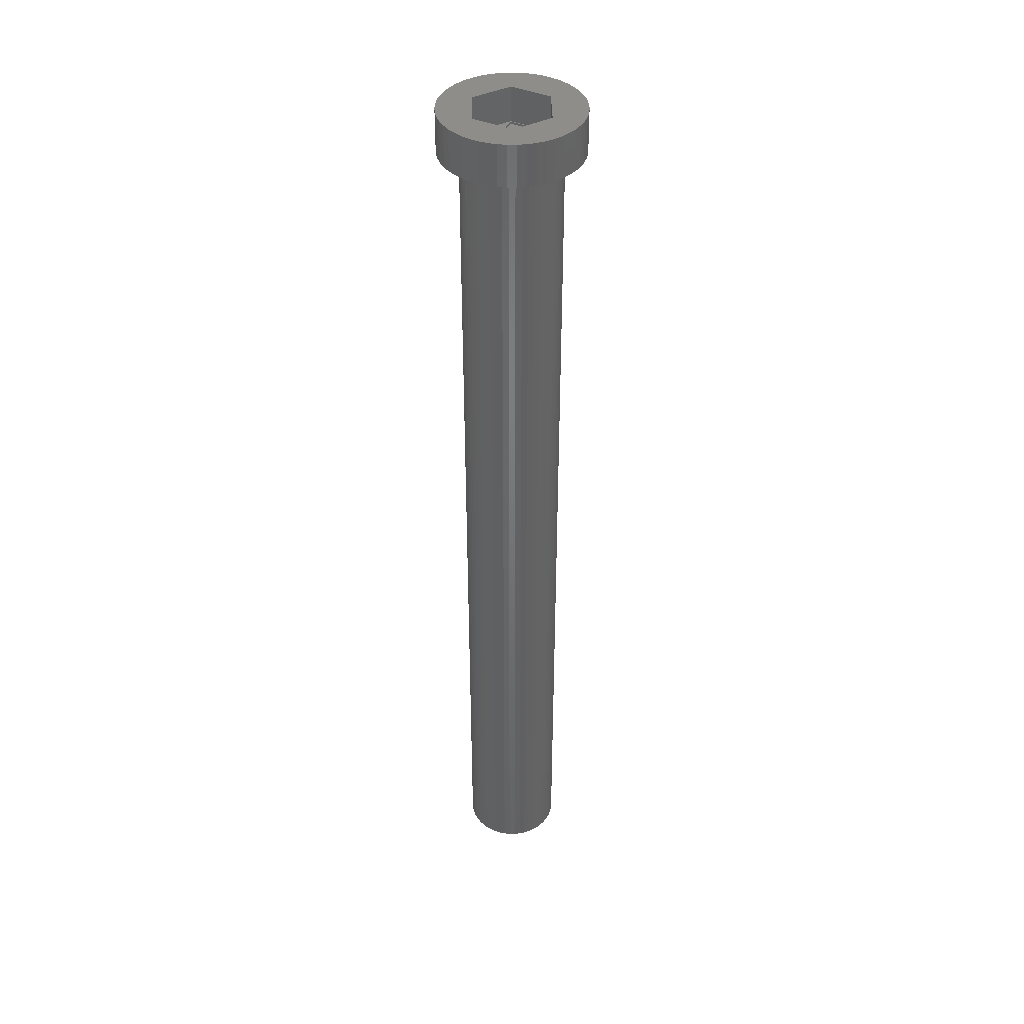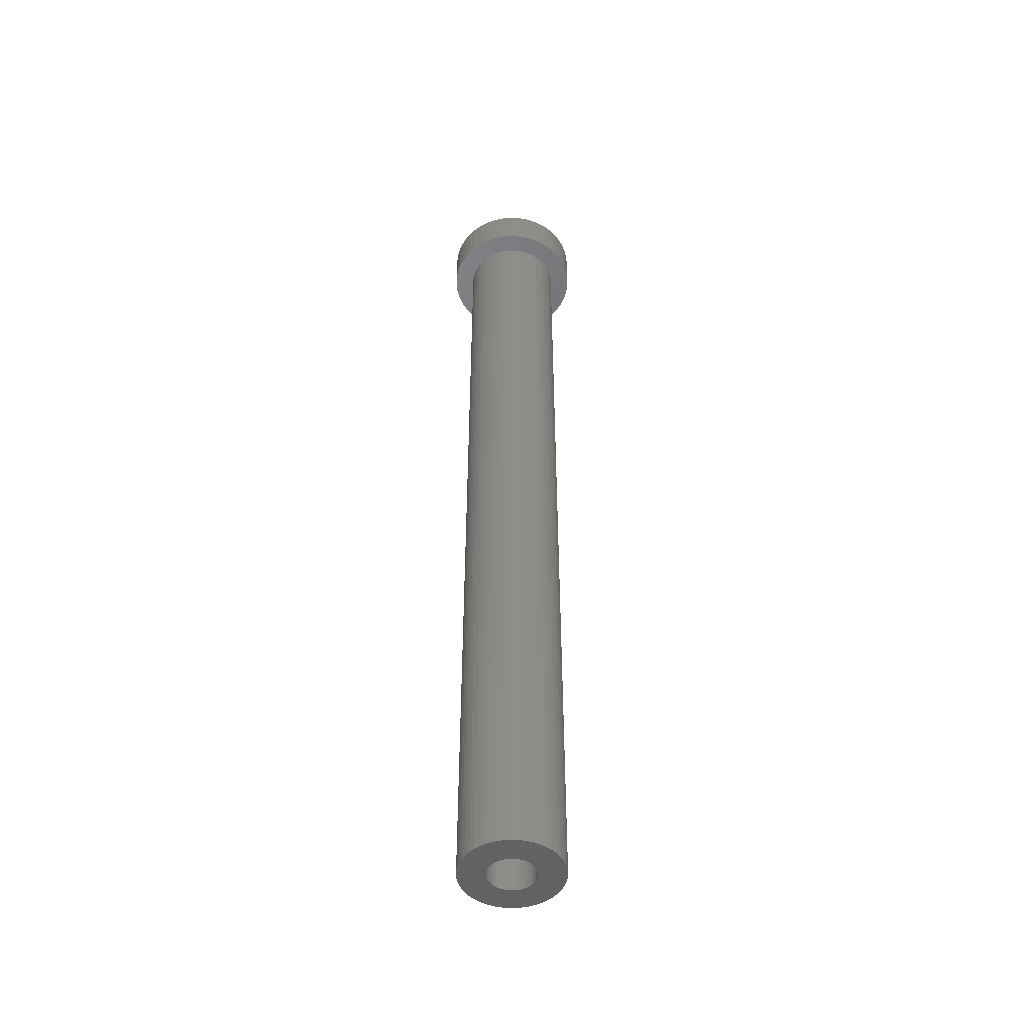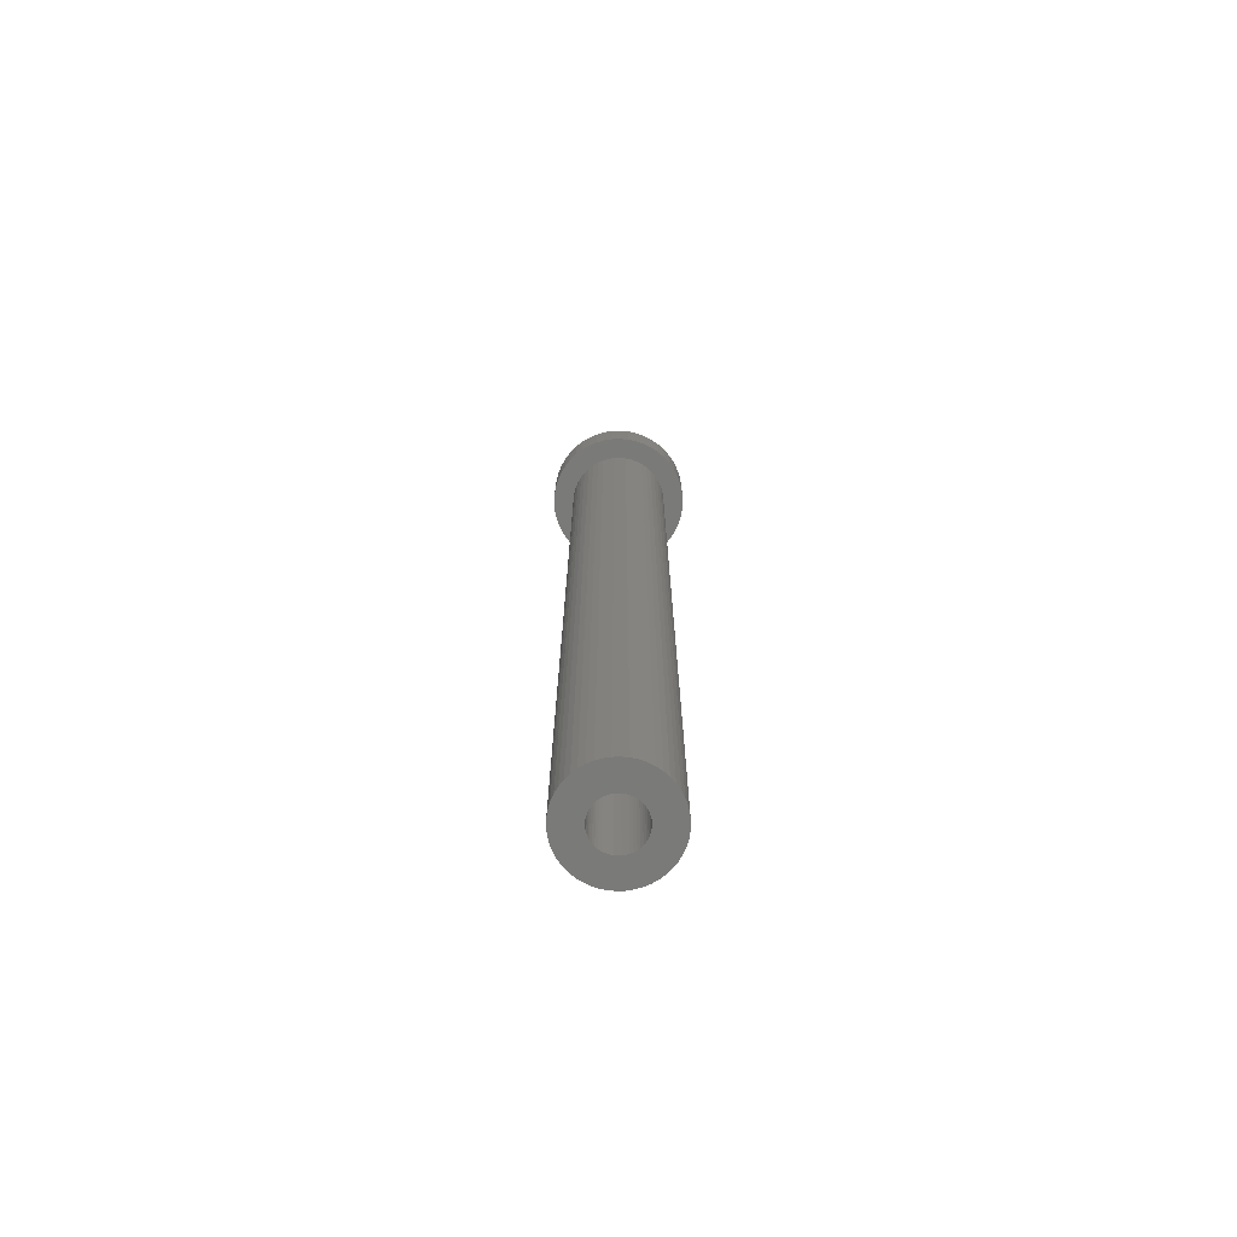
<metadata>
{"format":"stl","ext":"stl","renderer":"f3d","projection":"perspective","resolution":1024,"background":"white","views":[{"elev":40.0,"azim":-151.3,"up":"+Z"},{"elev":-48.3,"azim":-163.8,"up":"+Z"},{"elev":-73.0,"azim":-41.5,"up":"+Z"}]}
</metadata>
<code>
# stl→obj: 344 verts, 688 faces
v 10 0 145
v 9.921 1.253 139
v 9.921 1.253 145
v 10 0 139
v -10 0 139
v -9.921 1.253 145
v -9.921 1.253 139
v -10 0 145
v 0.6279 9.98 139
v -0.6279 9.98 145
v 0.6279 9.98 145
v -0.6279 9.98 139
v -0.6279 -9.98 139
v 0.6279 -9.98 145
v -0.6279 -9.98 145
v 0.6279 -9.98 139
v 7.29 6.845 139
v 6.374 7.705 145
v 7.29 6.845 145
v 6.374 7.705 139
v -6.374 7.705 139
v -7.29 6.845 145
v -6.374 7.705 145
v -7.29 6.845 139
v -3.09 9.511 139
v -4.258 9.048 145
v -3.09 9.511 145
v -4.258 9.048 139
v 9.298 3.681 145
v 8.763 4.818 139
v 8.763 4.818 145
v 9.298 3.681 139
v 8.09 5.878 139
v 8.09 5.878 145
v 4.258 9.048 139
v 3.09 9.511 145
v 4.258 9.048 145
v 3.09 9.511 139
v 1.874 9.823 145
v 1.874 9.823 139
v 5.358 8.443 139
v 5.358 8.443 145
v -8.763 4.818 139
v -8.09 5.878 145
v -8.09 5.878 139
v -8.763 4.818 145
v -9.686 2.487 139
v -9.298 3.681 145
v -9.298 3.681 139
v -9.686 2.487 145
v -5.358 8.443 145
v -5.358 8.443 139
v -1.874 9.823 145
v -1.874 9.823 139
v 1.874 -9.823 145
v 1.874 -9.823 139
v 9.686 2.487 145
v 9.686 2.487 139
v 5.914 0 145
v 9.921 -1.253 145
v 9.686 -2.487 145
v 9.298 -3.681 145
v 2.957 5.122 145
v 8.763 -4.818 145
v 2.957 -5.122 145
v 8.09 -5.878 145
v 7.29 -6.845 145
v -2.957 5.122 145
v 6.374 -7.705 145
v 5.358 -8.443 145
v 4.258 -9.048 145
v 3.09 -9.511 145
v -2.957 -5.122 145
v -1.874 -9.823 145
v -3.09 -9.511 145
v -4.258 -9.048 145
v -5.358 -8.443 145
v -8.763 -4.818 145
v -5.914 0 145
v -6.374 -7.705 145
v -7.29 -6.845 145
v -8.09 -5.878 145
v -9.298 -3.681 145
v -9.686 -2.487 145
v -9.921 -1.253 145
v 9.921 -1.253 139
v 8.09 -5.878 139
v 7.29 -6.845 139
v 9.686 -2.487 139
v 9.298 -3.681 139
v -4.258 -9.048 139
v -3.09 -9.511 139
v 7 0 139
v 6.945 -0.8773 139
v 6.78 -1.741 139
v 6.945 0.8773 139
v 6.508 -2.577 139
v 8.763 -4.818 139
v 6.134 -3.372 139
v 6.78 1.741 139
v 5.663 -4.114 139
v 6.508 2.577 139
v 5.103 -4.792 139
v 6.374 -7.705 139
v 4.462 -5.394 139
v 5.358 -8.443 139
v 3.751 -5.91 139
v 4.258 -9.048 139
v 2.98 -6.334 139
v 3.09 -9.511 139
v 2.163 -6.657 139
v 1.312 -6.876 139
v 0.4395 -6.986 139
v -0.4395 -6.986 139
v -1.312 -6.876 139
v -1.874 -9.823 139
v -2.163 -6.657 139
v -2.98 -6.334 139
v -3.751 -5.91 139
v -5.358 -8.443 139
v -4.462 -5.394 139
v -6.374 -7.705 139
v -5.103 -4.792 139
v -7.29 -6.845 139
v -5.663 -4.114 139
v -8.09 -5.878 139
v -6.134 -3.372 139
v -8.763 -4.818 139
v -9.298 -3.681 139
v -6.508 -2.577 139
v 6.134 3.372 139
v 5.663 4.114 139
v 5.103 4.792 139
v 4.462 5.394 139
v 3.751 5.91 139
v 2.98 6.334 139
v 2.163 6.657 139
v 1.312 6.876 139
v 0.4395 6.986 139
v -0.4395 6.986 139
v -1.312 6.876 139
v -2.163 6.657 139
v -2.98 6.334 139
v -3.751 5.91 139
v -4.462 5.394 139
v -5.103 4.792 139
v -5.663 4.114 139
v -6.134 3.372 139
v -6.508 2.577 139
v -6.78 1.741 139
v -6.945 0.8773 139
v -7 0 139
v -6.78 -1.741 139
v -9.686 -2.487 139
v -6.945 -0.8773 139
v -9.921 -1.253 139
v -6.78 1.741 9
v -6.508 2.577 9
v 5.663 4.114 9
v 6.134 3.372 9
v 2.98 6.334 9
v 2.163 6.657 9
v -2.163 6.657 9
v -2.98 6.334 9
v -6.134 3.372 9
v 7 0 9
v 6.945 -0.8773 9
v 5.103 4.792 9
v 4.462 5.394 9
v 0.4395 6.986 9
v -0.4395 6.986 9
v 3.751 5.91 9
v -6.945 0.8773 9
v -5.663 4.114 9
v -5.103 4.792 9
v -1.312 6.876 9
v -4.462 5.394 9
v 6.508 -2.577 9
v 6.134 -3.372 9
v -5.103 -4.792 9
v -4.462 -5.394 9
v -6.134 -3.372 9
v -6.508 -2.577 9
v 2.98 -6.334 9
v 3.751 -5.91 9
v 1.312 6.876 9
v -7 0 9
v -3.751 5.91 9
v 6.945 0.8773 9
v 5.663 -4.114 9
v 5.103 -4.792 9
v -5.663 -4.114 9
v 0.4395 -6.986 9
v 1.312 -6.876 9
v 6.508 2.577 9
v 6.78 1.741 9
v 6.78 -1.741 9
v -3.751 -5.91 9
v -2.98 -6.334 9
v -0.4395 -6.986 9
v -6.945 -0.8773 9
v -6.78 -1.741 9
v 2.163 -6.657 9
v 4.462 -5.394 9
v -1.312 -6.876 9
v -2.163 -6.657 9
v 3.25 0 9
v 3.224 -0.4073 9
v 3.148 -0.8082 9
v 3.224 0.4073 9
v 3.022 -1.196 9
v 2.848 -1.566 9
v 3.148 0.8082 9
v 2.629 -1.91 9
v 2.369 -2.225 9
v 3.022 1.196 9
v 2.072 -2.504 9
v 2.848 1.566 9
v 1.741 -2.744 9
v 1.384 -2.941 9
v 1.004 -3.091 9
v 0.609 -3.192 9
v 0.2041 -3.244 9
v -0.2041 -3.244 9
v -0.609 -3.192 9
v -1.004 -3.091 9
v -1.384 -2.941 9
v -1.741 -2.744 9
v -2.072 -2.504 9
v -2.369 -2.225 9
v -2.629 -1.91 9
v -2.848 -1.566 9
v 2.629 1.91 9
v 2.369 2.225 9
v 2.072 2.504 9
v 1.741 2.744 9
v 1.384 2.941 9
v 1.004 3.091 9
v 0.609 3.192 9
v 0.2041 3.244 9
v -0.2041 3.244 9
v -0.609 3.192 9
v -1.004 3.091 9
v -1.384 2.941 9
v -1.741 2.744 9
v -2.072 2.504 9
v -2.369 2.225 9
v -2.629 1.91 9
v -2.848 1.566 9
v -3.022 1.196 9
v -3.148 0.8082 9
v -3.224 0.4073 9
v -3.25 0 9
v -3.022 -1.196 9
v -3.148 -0.8082 9
v -3.224 -0.4073 9
v -2.875 -1.508 140
v -2.875 -2.875 139.7
v -2.875 -1.508 139.4
v -2.875 -5 140
v -2.875 -5 139.7
v -2.875 -2.875 139.4
v -2.875 5 140
v -2.875 2.875 139.7
v -2.875 5 139.7
v -2.875 1.508 140
v -2.875 1.508 139.4
v -2.875 2.875 139.4
v -2.957 -5.122 140
v -5.914 0 140
v -3.022 -1.196 140
v -3.148 -0.8082 140
v -3.224 -0.4073 140
v -3.25 0 140
v 2.957 5.122 140
v 2.875 5 140
v -2.957 5.122 140
v -3.022 1.196 140
v -3.148 0.8082 140
v -3.224 0.4073 140
v 5.914 0 140
v 3.224 0.4073 140
v 3.25 0 140
v 3.148 0.8082 140
v 3.022 1.196 140
v 2.875 1.508 140
v 3.224 -0.4073 140
v 3.148 -0.8082 140
v 3.022 -1.196 140
v 2.875 -1.508 140
v 2.957 -5.122 140
v 2.875 -5 140
v 2.875 -2.875 139.7
v 2.875 -1.508 139.4
v 2.875 -2.875 139.4
v 2.875 -5 139.7
v 2.875 2.875 139.4
v 2.875 1.508 139.4
v 2.875 2.875 139.7
v 2.875 5 139.7
v 1.503 -2.875 139.7
v 1.384 -2.941 139.7
v 1.004 -3.091 139.7
v 0.609 -3.192 139.7
v 0.2041 -3.244 139.7
v -0.2041 -3.244 139.7
v -0.609 -3.192 139.7
v -1.004 -3.091 139.7
v -1.384 -2.941 139.7
v -1.503 -2.875 139.7
v 1.503 2.875 139.7
v 1.384 2.941 139.7
v 1.004 3.091 139.7
v 0.609 3.192 139.7
v 0.2041 3.244 139.7
v -0.2041 3.244 139.7
v -0.609 3.192 139.7
v -1.004 3.091 139.7
v -1.384 2.941 139.7
v -1.503 2.875 139.7
v 1.503 2.875 139.4
v -1.503 2.875 139.4
v -1.741 -2.744 139.4
v -1.503 -2.875 139.4
v -2.072 -2.504 139.4
v -2.369 -2.225 139.4
v -2.629 -1.91 139.4
v -2.848 -1.566 139.4
v 2.848 1.566 139.4
v 2.629 1.91 139.4
v 2.369 2.225 139.4
v 2.072 2.504 139.4
v 1.741 2.744 139.4
v -1.741 2.744 139.4
v -2.072 2.504 139.4
v -2.369 2.225 139.4
v -2.629 1.91 139.4
v -2.848 1.566 139.4
v 2.848 -1.566 139.4
v 2.629 -1.91 139.4
v 2.369 -2.225 139.4
v 2.072 -2.504 139.4
v 1.741 -2.744 139.4
v 1.503 -2.875 139.4
f 1 2 3
f 2 1 4
f 5 6 7
f 6 5 8
f 9 10 11
f 10 9 12
f 13 14 15
f 14 13 16
f 17 18 19
f 18 17 20
f 21 22 23
f 22 21 24
f 25 26 27
f 26 25 28
f 29 30 31
f 30 29 32
f 31 33 34
f 33 31 30
f 35 36 37
f 36 35 38
f 38 39 36
f 39 38 40
f 41 37 42
f 37 41 35
f 43 44 45
f 44 43 46
f 45 22 24
f 22 45 44
f 47 48 49
f 48 47 50
f 28 51 26
f 51 28 52
f 12 53 10
f 53 12 54
f 16 55 14
f 55 16 56
f 57 32 29
f 32 57 58
f 3 58 57
f 58 3 2
f 34 17 19
f 17 34 33
f 40 11 39
f 11 40 9
f 20 42 18
f 42 20 41
f 49 46 43
f 46 49 48
f 7 50 47
f 50 7 6
f 59 1 3
f 59 3 57
f 1 59 60
f 59 57 29
f 60 59 61
f 59 29 31
f 61 59 62
f 63 31 34
f 62 59 64
f 63 34 19
f 65 64 59
f 63 19 18
f 64 65 66
f 66 65 67
f 63 18 42
f 63 42 37
f 63 37 36
f 31 63 59
f 39 63 36
f 11 63 39
f 10 63 11
f 68 10 53
f 10 68 63
f 27 68 53
f 26 68 27
f 51 68 26
f 23 68 51
f 22 68 23
f 67 65 69
f 69 65 70
f 70 65 71
f 71 65 72
f 65 55 72
f 65 14 55
f 65 15 14
f 73 15 65
f 15 73 74
f 73 75 74
f 73 76 75
f 73 77 76
f 78 73 79
f 73 80 77
f 44 68 22
f 46 68 44
f 73 81 80
f 68 46 79
f 73 82 81
f 48 79 46
f 73 78 82
f 50 79 48
f 79 83 78
f 6 79 50
f 79 84 83
f 8 79 6
f 79 85 84
f 79 8 85
f 54 27 53
f 27 54 25
f 60 4 1
f 4 60 86
f 67 87 66
f 87 67 88
f 62 89 61
f 89 62 90
f 61 86 60
f 86 61 89
f 91 75 76
f 75 91 92
f 93 4 86
f 94 86 89
f 4 93 2
f 95 89 90
f 96 2 93
f 97 90 98
f 2 96 58
f 99 98 87
f 100 58 96
f 101 87 88
f 58 100 32
f 102 32 100
f 86 94 93
f 89 95 94
f 90 97 95
f 103 88 104
f 98 99 97
f 87 101 99
f 105 104 106
f 88 103 101
f 104 105 103
f 107 106 108
f 106 107 105
f 109 108 110
f 108 109 107
f 110 111 109
f 56 111 110
f 56 112 111
f 16 112 56
f 16 113 112
f 16 114 113
f 13 114 16
f 13 115 114
f 116 115 13
f 116 117 115
f 92 117 116
f 117 92 118
f 91 118 92
f 118 91 119
f 120 119 91
f 119 120 121
f 122 121 120
f 121 122 123
f 124 123 122
f 123 124 125
f 126 125 124
f 125 126 127
f 128 127 126
f 129 130 128
f 127 128 130
f 32 102 30
f 131 30 102
f 30 131 33
f 132 33 131
f 33 132 17
f 133 17 132
f 17 133 20
f 134 20 133
f 20 134 41
f 135 41 134
f 41 135 35
f 136 35 135
f 35 136 38
f 137 38 136
f 137 40 38
f 138 40 137
f 138 9 40
f 139 9 138
f 140 9 139
f 140 12 9
f 141 12 140
f 141 54 12
f 142 54 141
f 25 142 143
f 142 25 54
f 28 143 144
f 143 28 25
f 52 144 145
f 21 145 146
f 144 52 28
f 24 146 147
f 45 147 148
f 145 21 52
f 43 148 149
f 49 149 150
f 47 150 151
f 146 24 21
f 7 151 152
f 130 129 153
f 154 153 129
f 147 45 24
f 153 154 155
f 148 43 45
f 156 155 154
f 149 49 43
f 155 156 152
f 150 47 49
f 5 152 156
f 151 7 47
f 152 5 7
f 110 71 72
f 71 110 108
f 52 23 51
f 23 52 21
f 108 70 71
f 70 108 106
f 66 98 64
f 98 66 87
f 124 82 126
f 82 124 81
f 129 84 154
f 84 129 83
f 56 72 55
f 72 56 110
f 104 67 69
f 67 104 88
f 106 69 70
f 69 106 104
f 64 90 62
f 90 64 98
f 116 15 74
f 15 116 13
f 120 76 77
f 76 120 91
f 92 74 75
f 74 92 116
f 126 78 128
f 78 126 82
f 128 83 129
f 83 128 78
f 154 85 156
f 85 154 84
f 156 8 5
f 8 156 85
f 124 80 81
f 80 124 122
f 122 77 80
f 77 122 120
f 157 149 158
f 149 157 150
f 131 159 132
f 159 131 160
f 161 137 136
f 137 161 162
f 163 143 142
f 143 163 164
f 158 148 165
f 148 158 149
f 94 166 93
f 166 94 167
f 168 134 133
f 134 168 169
f 170 140 139
f 140 170 171
f 172 136 135
f 136 172 161
f 173 150 157
f 150 173 151
f 174 146 175
f 146 174 147
f 176 142 141
f 142 176 163
f 177 146 145
f 146 177 175
f 99 178 97
f 178 99 179
f 180 121 123
f 121 180 181
f 182 130 183
f 130 182 127
f 184 107 109
f 107 184 185
f 132 168 133
f 168 132 159
f 162 138 137
f 138 162 186
f 186 139 138
f 139 186 170
f 169 135 134
f 135 169 172
f 187 151 173
f 151 187 152
f 165 147 174
f 147 165 148
f 171 141 140
f 141 171 176
f 188 145 144
f 145 188 177
f 164 144 143
f 144 164 188
f 93 189 96
f 189 93 166
f 103 190 101
f 190 103 191
f 192 127 182
f 127 192 125
f 193 112 113
f 112 193 194
f 102 160 131
f 160 102 195
f 100 195 102
f 195 100 196
f 96 196 100
f 196 96 189
f 95 167 94
f 167 95 197
f 101 179 99
f 179 101 190
f 198 118 119
f 118 198 199
f 200 113 114
f 113 200 193
f 201 152 187
f 152 201 155
f 183 153 202
f 153 183 130
f 180 125 192
f 125 180 123
f 203 109 111
f 109 203 184
f 194 111 112
f 111 194 203
f 204 103 105
f 103 204 191
f 97 197 95
f 197 97 178
f 205 114 115
f 114 205 200
f 206 115 117
f 115 206 205
f 207 166 167
f 208 167 197
f 166 207 189
f 209 197 178
f 210 189 207
f 211 178 179
f 189 210 196
f 212 179 190
f 213 196 210
f 214 190 191
f 196 213 195
f 215 191 204
f 216 195 213
f 217 204 185
f 195 216 160
f 218 160 216
f 167 208 207
f 197 209 208
f 178 211 209
f 219 185 184
f 179 212 211
f 190 214 212
f 191 215 214
f 220 184 203
f 204 217 215
f 185 219 217
f 184 220 219
f 221 203 194
f 203 221 220
f 194 222 221
f 193 222 194
f 193 223 222
f 193 224 223
f 200 224 193
f 200 225 224
f 205 225 200
f 225 205 226
f 206 226 205
f 226 206 227
f 199 227 206
f 227 199 228
f 198 228 199
f 228 198 229
f 181 229 198
f 229 181 230
f 180 230 181
f 230 180 231
f 192 231 180
f 231 192 232
f 182 232 192
f 160 218 159
f 233 159 218
f 159 233 168
f 234 168 233
f 168 234 169
f 235 169 234
f 169 235 172
f 236 172 235
f 172 236 161
f 237 161 236
f 161 237 162
f 238 162 237
f 162 238 186
f 239 186 238
f 239 170 186
f 240 170 239
f 241 170 240
f 241 171 170
f 242 171 241
f 176 242 243
f 242 176 171
f 163 243 244
f 164 244 245
f 188 245 246
f 243 163 176
f 177 246 247
f 175 247 248
f 174 248 249
f 244 164 163
f 165 249 250
f 158 250 251
f 157 251 252
f 173 252 253
f 232 182 254
f 245 188 164
f 183 254 182
f 246 177 188
f 254 183 255
f 247 175 177
f 202 255 183
f 248 174 175
f 255 202 256
f 249 165 174
f 201 256 202
f 250 158 165
f 256 201 253
f 251 157 158
f 187 253 201
f 252 173 157
f 253 187 173
f 202 155 201
f 155 202 153
f 185 105 107
f 105 185 204
f 181 119 121
f 119 181 198
f 199 117 118
f 117 199 206
f 257 258 259
f 260 258 257
f 258 260 261
f 259 258 262
f 263 264 265
f 266 264 263
f 267 264 266
f 264 267 268
f 257 269 260
f 270 257 271
f 270 271 272
f 270 272 273
f 270 273 274
f 257 270 269
f 275 263 276
f 277 263 275
f 277 266 263
f 270 266 277
f 266 270 278
f 278 270 279
f 279 270 280
f 280 270 274
f 281 282 283
f 281 284 282
f 281 285 284
f 286 281 275
f 286 275 276
f 281 286 285
f 287 281 283
f 288 281 287
f 289 281 288
f 290 281 289
f 281 290 291
f 292 291 290
f 260 291 292
f 291 260 269
f 293 294 295
f 294 293 290
f 292 293 296
f 293 292 290
f 297 298 299
f 299 276 300
f 299 286 276
f 286 299 298
f 265 276 263
f 276 265 300
f 301 296 293
f 302 296 301
f 303 296 302
f 304 296 303
f 305 296 304
f 306 296 305
f 261 306 307
f 261 307 308
f 261 308 309
f 261 310 258
f 310 261 309
f 306 261 296
f 300 311 299
f 300 312 311
f 300 313 312
f 300 314 313
f 300 315 314
f 300 316 315
f 265 316 300
f 316 265 317
f 317 265 318
f 318 265 319
f 265 320 319
f 320 265 264
f 296 260 292
f 260 296 261
f 321 299 311
f 299 321 297
f 268 320 264
f 320 268 322
f 323 262 324
f 325 262 323
f 326 262 325
f 327 262 326
f 328 262 327
f 262 328 259
f 297 329 298
f 297 330 329
f 297 331 330
f 297 332 331
f 297 333 332
f 333 297 321
f 268 334 322
f 268 335 334
f 268 336 335
f 268 337 336
f 268 338 337
f 338 268 267
f 339 295 294
f 340 295 339
f 341 295 340
f 342 295 341
f 343 295 342
f 295 343 344
f 295 301 293
f 301 295 344
f 324 258 310
f 258 324 262
f 207 282 210
f 282 207 283
f 274 252 280
f 252 274 253
f 241 315 316
f 315 241 240
f 235 331 332
f 331 235 234
f 247 335 336
f 335 247 246
f 244 318 319
f 318 244 243
f 214 339 212
f 339 214 340
f 218 298 329
f 216 298 218
f 285 298 216
f 298 285 286
f 218 330 233
f 330 218 329
f 238 312 313
f 312 238 237
f 239 313 314
f 313 239 238
f 236 332 333
f 332 236 235
f 338 248 337
f 248 338 249
f 337 247 336
f 247 337 248
f 279 250 278
f 250 279 251
f 334 245 322
f 322 319 320
f 244 322 245
f 322 244 319
f 242 316 317
f 316 242 241
f 208 283 207
f 283 208 287
f 225 308 307
f 308 225 226
f 222 305 304
f 305 222 223
f 213 285 216
f 285 213 284
f 210 284 213
f 284 210 282
f 233 331 234
f 331 233 330
f 240 314 315
f 314 240 239
f 266 278 267
f 267 249 338
f 250 267 278
f 267 250 249
f 246 334 335
f 334 246 245
f 243 317 318
f 317 243 242
f 217 343 342
f 343 217 219
f 211 288 209
f 288 211 289
f 211 294 289
f 212 294 211
f 294 212 339
f 289 294 290
f 209 287 208
f 287 209 288
f 224 307 306
f 307 224 225
f 271 255 272
f 255 271 254
f 343 219 344
f 344 302 301
f 220 344 219
f 344 220 302
f 312 321 311
f 237 321 312
f 237 333 321
f 333 237 236
f 280 251 279
f 251 280 252
f 326 231 327
f 231 326 230
f 273 253 274
f 253 273 256
f 215 342 341
f 342 215 217
f 223 306 305
f 306 223 224
f 309 324 310
f 227 324 309
f 227 323 324
f 323 227 228
f 229 326 325
f 326 229 230
f 327 232 328
f 232 327 231
f 259 271 257
f 271 259 254
f 328 254 259
f 254 328 232
f 272 256 273
f 256 272 255
f 215 340 214
f 340 215 341
f 221 304 303
f 304 221 222
f 228 325 323
f 325 228 229
f 220 303 302
f 303 220 221
f 226 309 308
f 309 226 227
f 79 277 68
f 277 79 270
f 277 63 68
f 63 277 275
f 291 59 281
f 59 291 65
f 281 63 275
f 63 281 59
f 73 270 79
f 270 73 269
f 291 73 65
f 73 291 269

</code>
